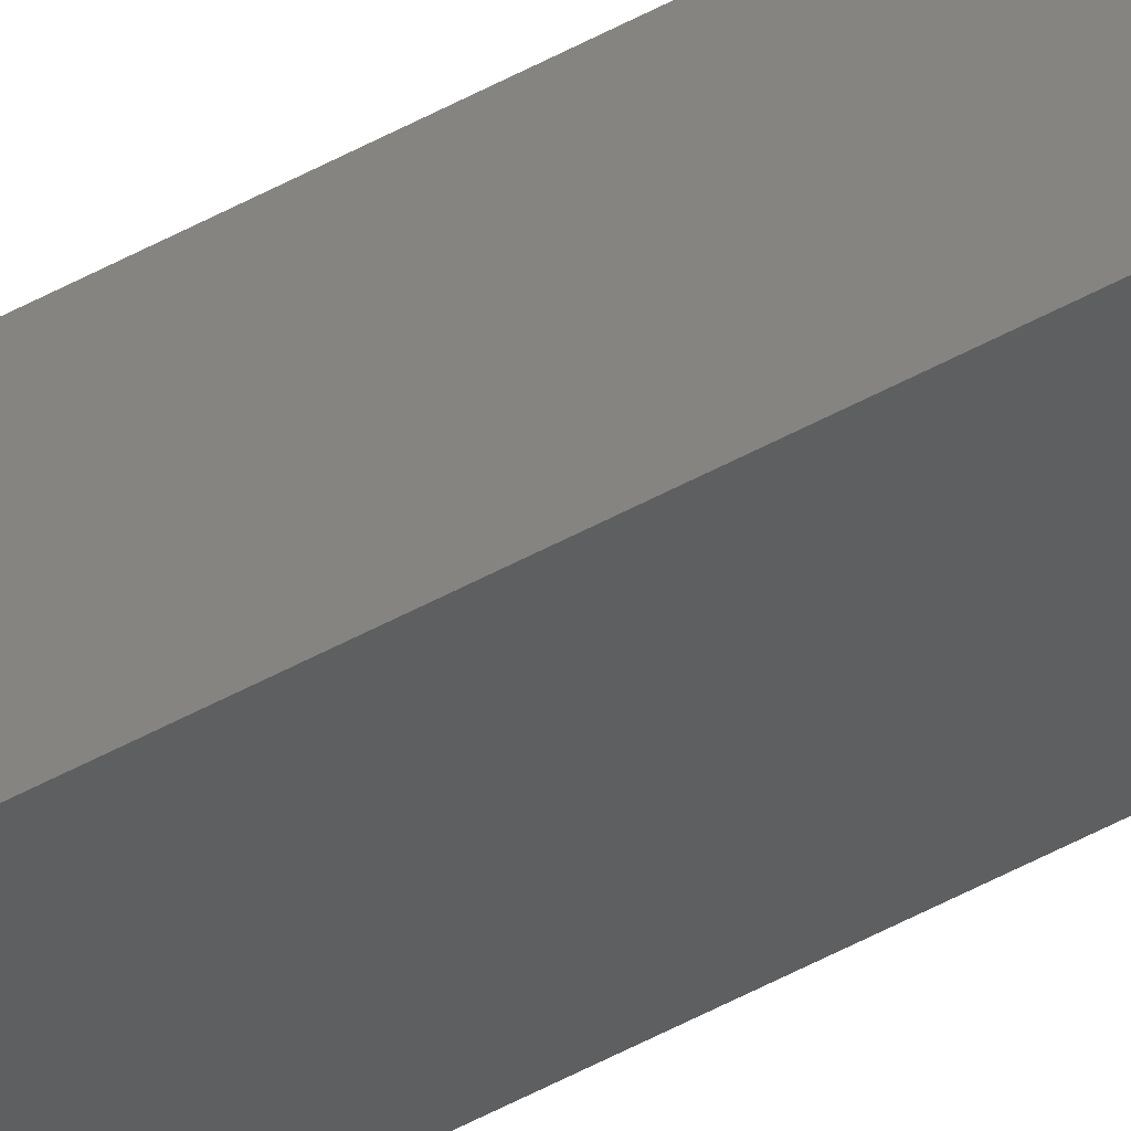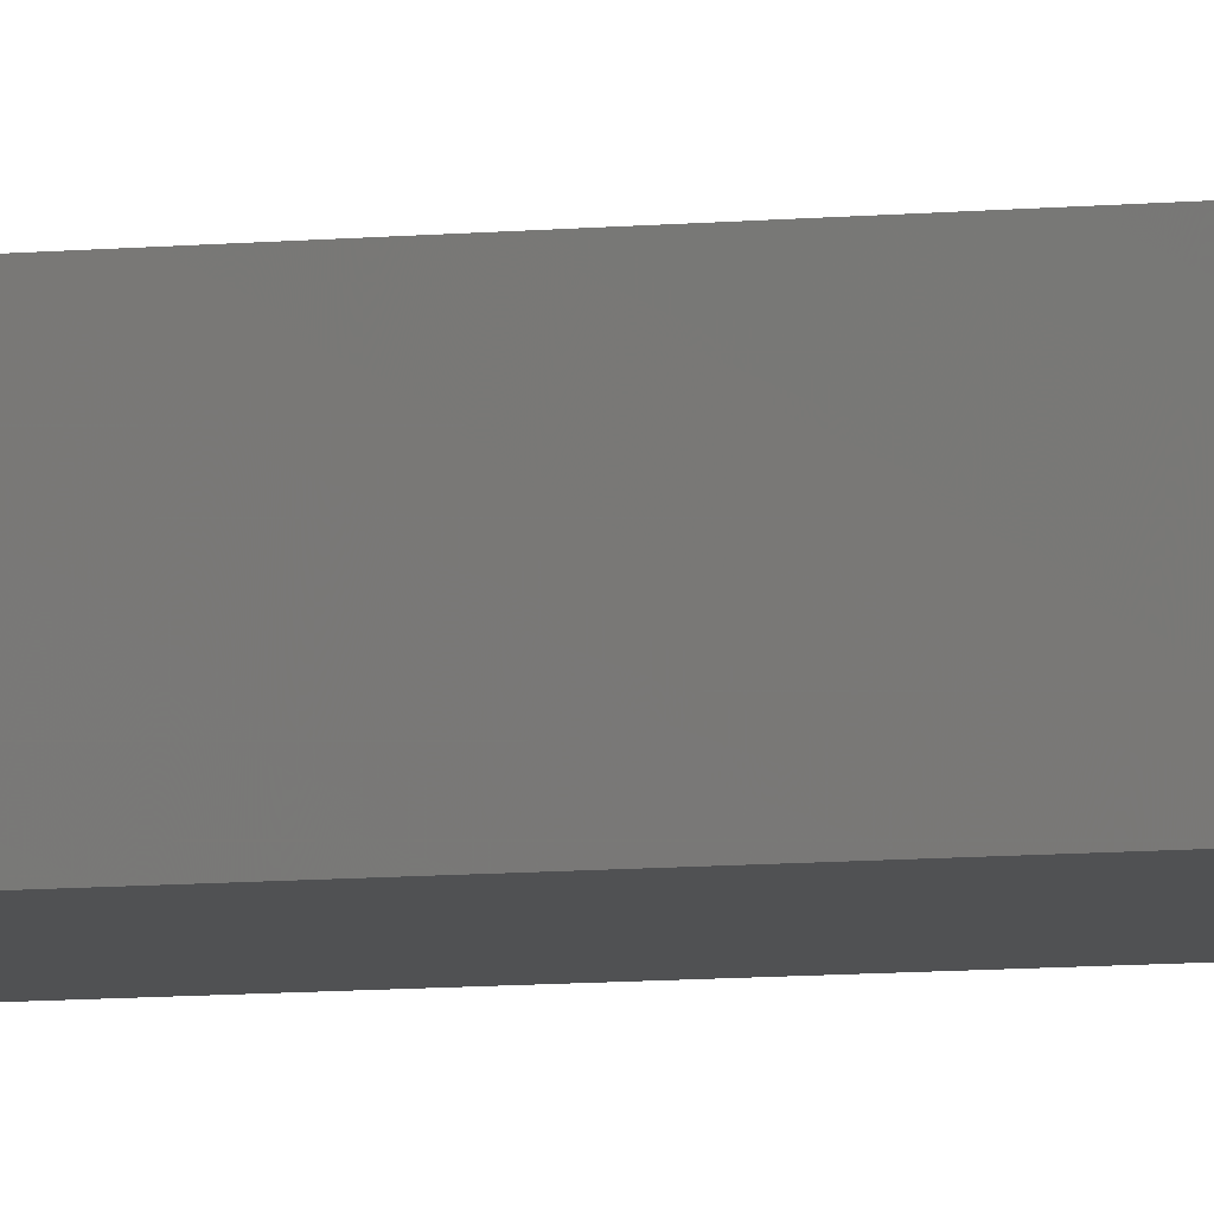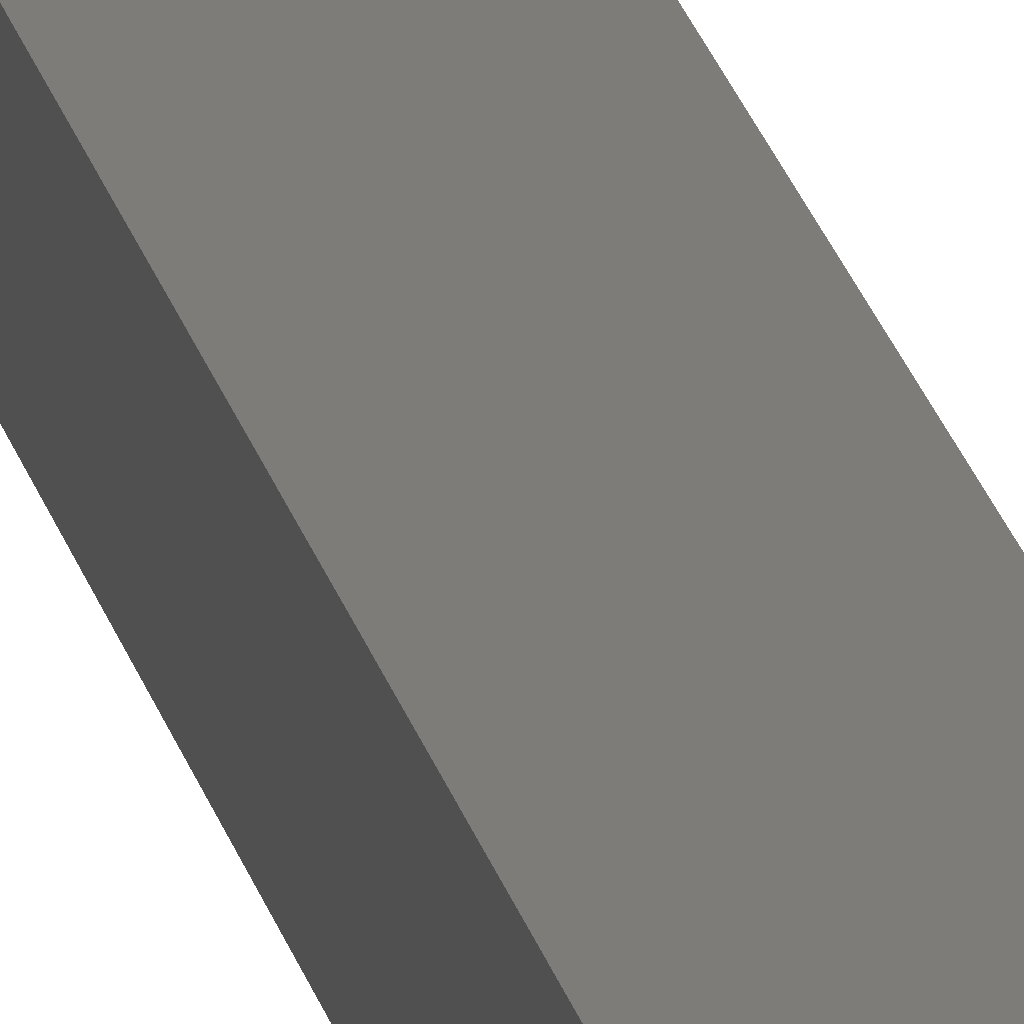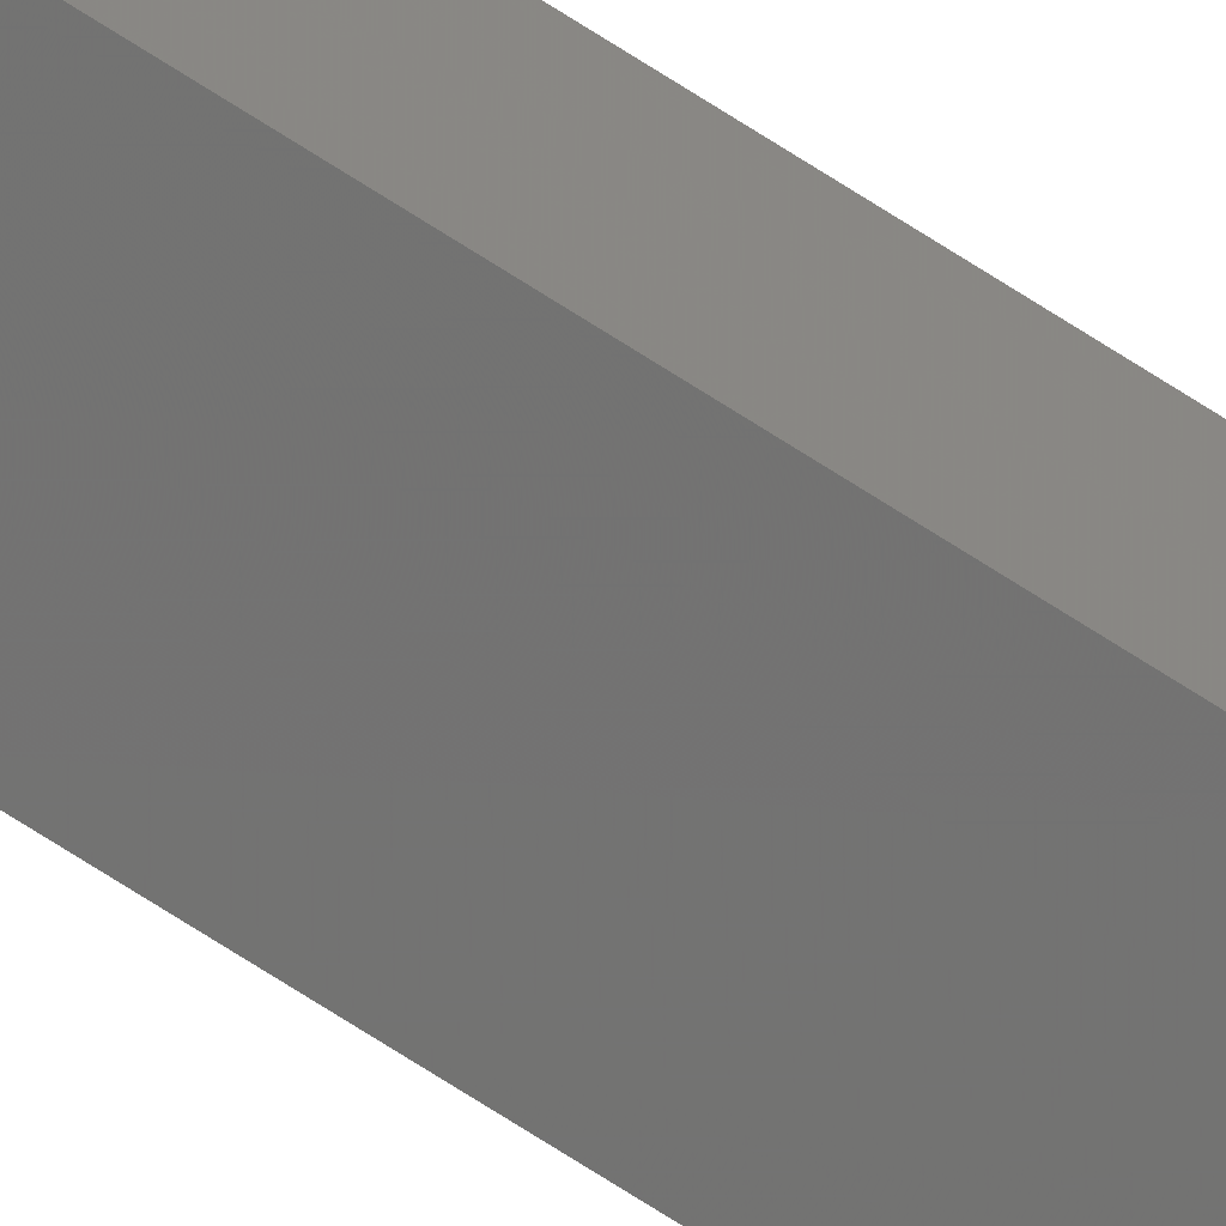
<metadata>
{"format":"stl","ext":"stl","renderer":"f3d","projection":"perspective","resolution":1024,"background":"white","views":[{"elev":-43.2,"azim":-55.7,"up":"+Y"},{"elev":-1.7,"azim":142.2,"up":"+Y"},{"elev":9.6,"azim":-5.6,"up":"+Y"},{"elev":-70.2,"azim":-123.0,"up":"+Y"}]}
</metadata>
<code>
# stl→obj: 16 verts, 28 faces
v -9.867 3.822 -136.7
v -9.847 3.824 -136.7
v -9.847 3.824 -140.3
v -9.867 3.822 -140.3
v -9.887 3.82 -140.3
v -9.887 3.82 -136.7
v -9.907 3.818 -140.3
v -9.907 3.818 -136.7
v -9.902 3.768 -140.3
v -9.902 3.768 -136.7
v -9.842 3.774 -140.3
v -9.862 3.772 -136.7
v -9.862 3.772 -140.3
v -9.882 3.77 -140.3
v -9.842 3.774 -136.7
v -9.882 3.77 -136.7
f 1 2 3
f 1 3 4
f 1 4 5
f 6 5 7
f 6 1 5
f 8 6 7
f 8 9 10
f 7 9 8
f 11 12 13
f 13 12 14
f 15 12 11
f 14 16 9
f 12 16 14
f 16 10 9
f 15 11 2
f 11 3 2
f 7 14 9
f 5 14 7
f 4 13 14
f 4 14 5
f 3 11 13
f 3 13 4
f 16 8 10
f 12 6 16
f 16 6 8
f 15 1 12
f 12 1 6
f 15 2 1

</code>
